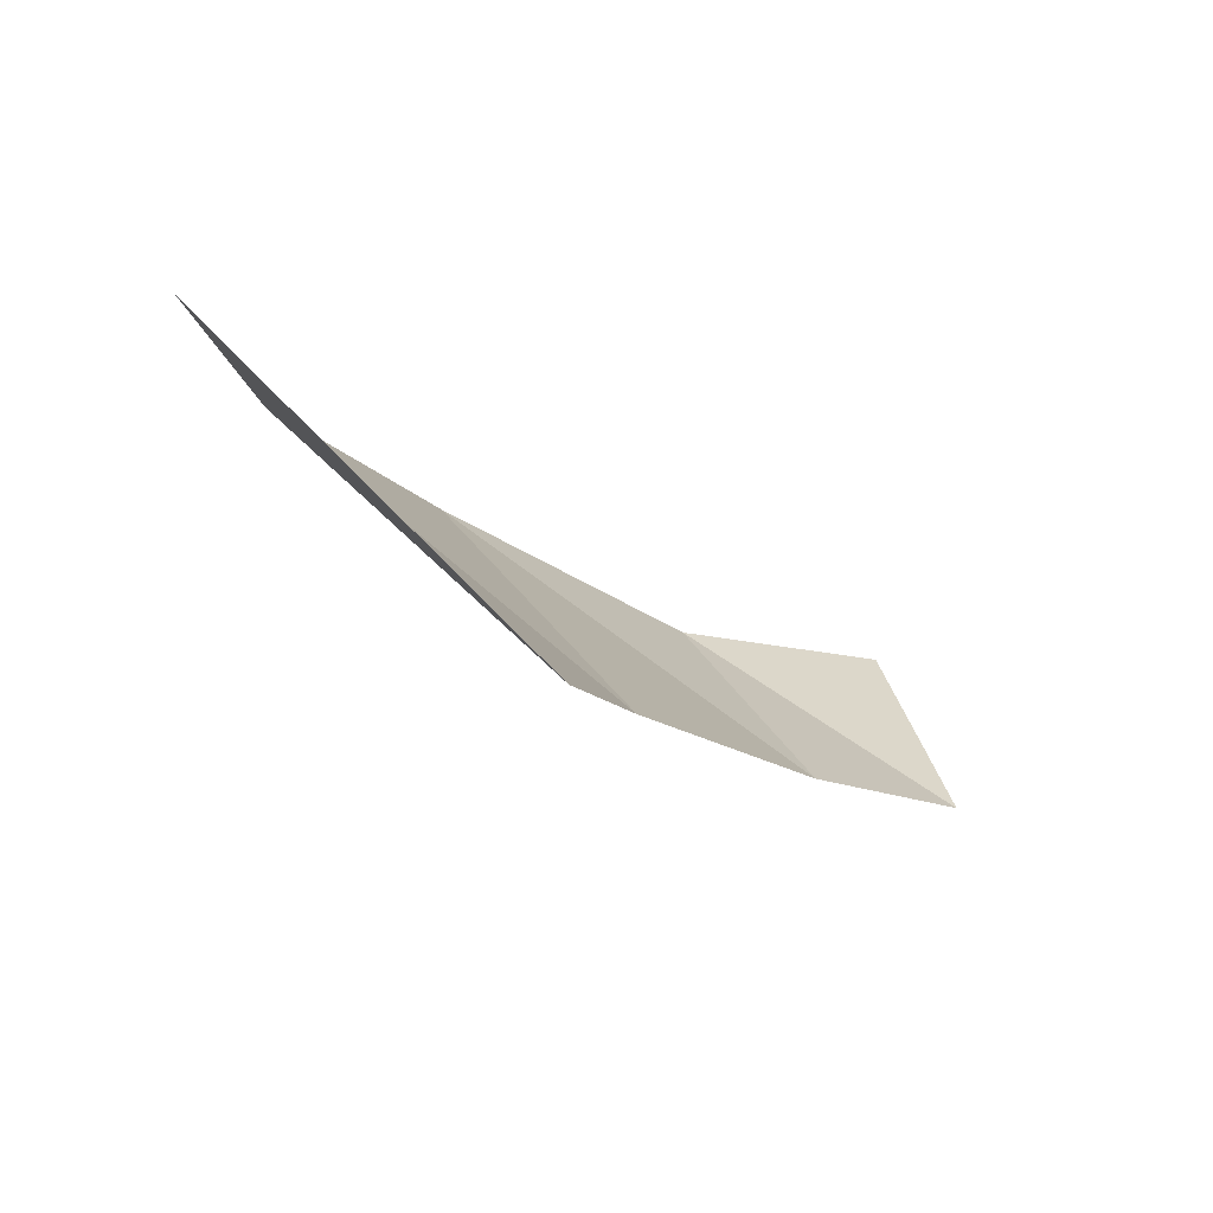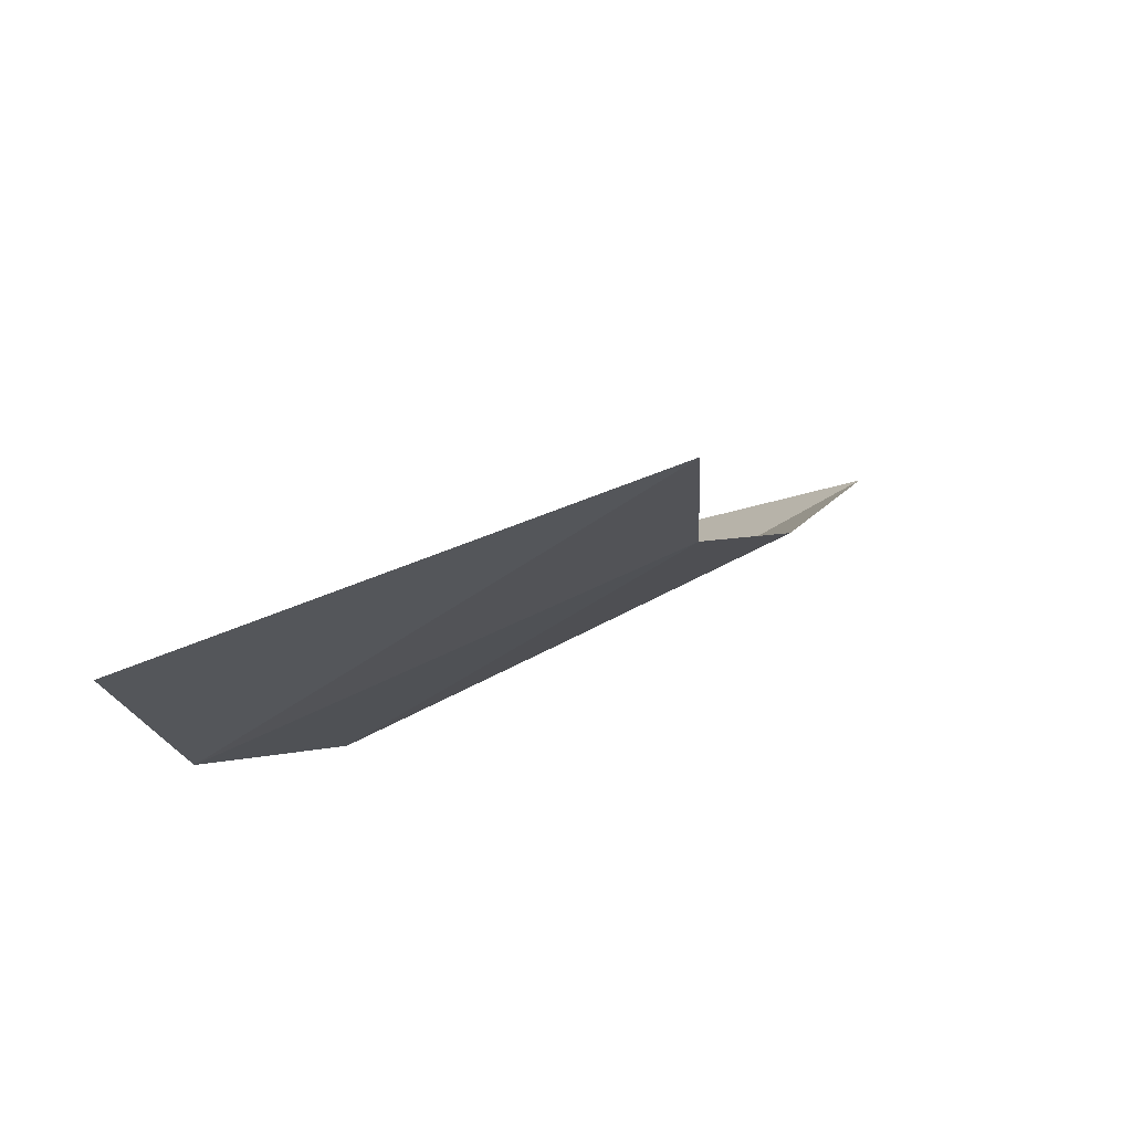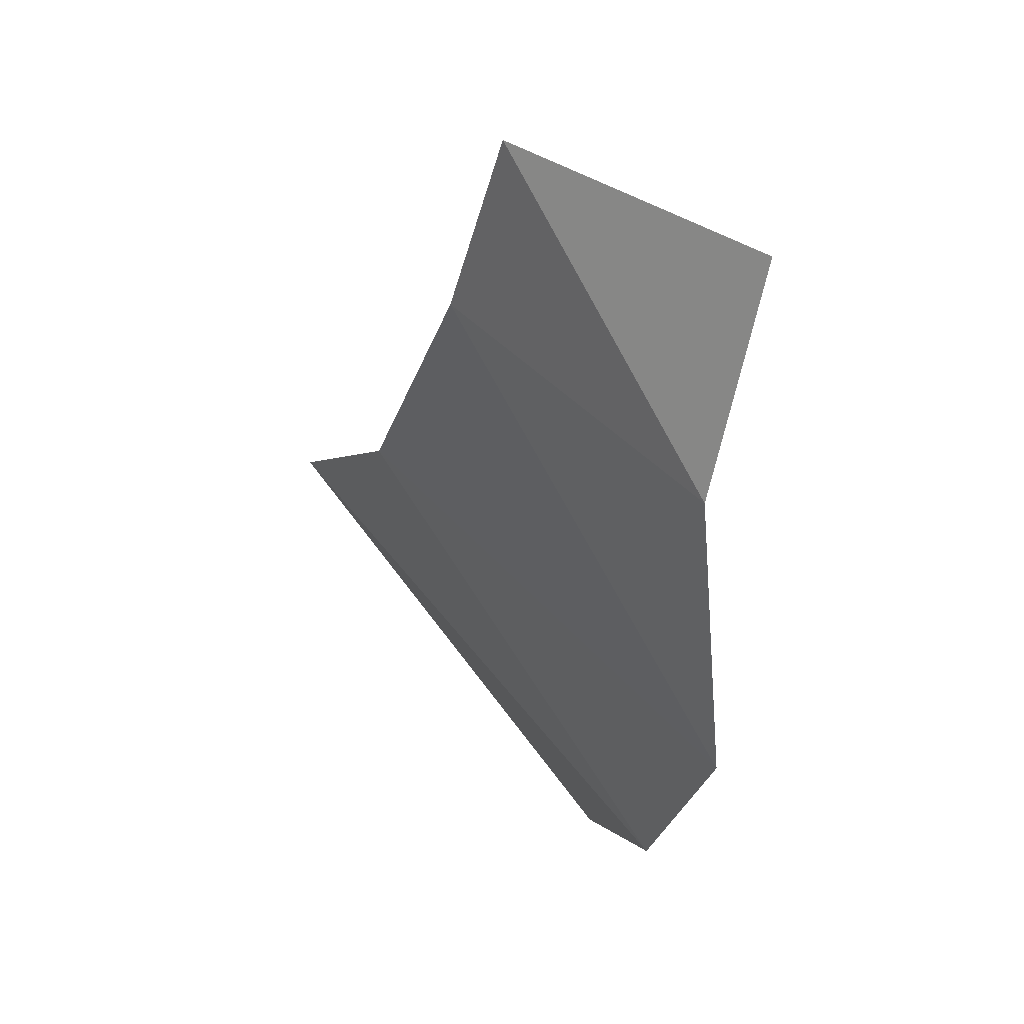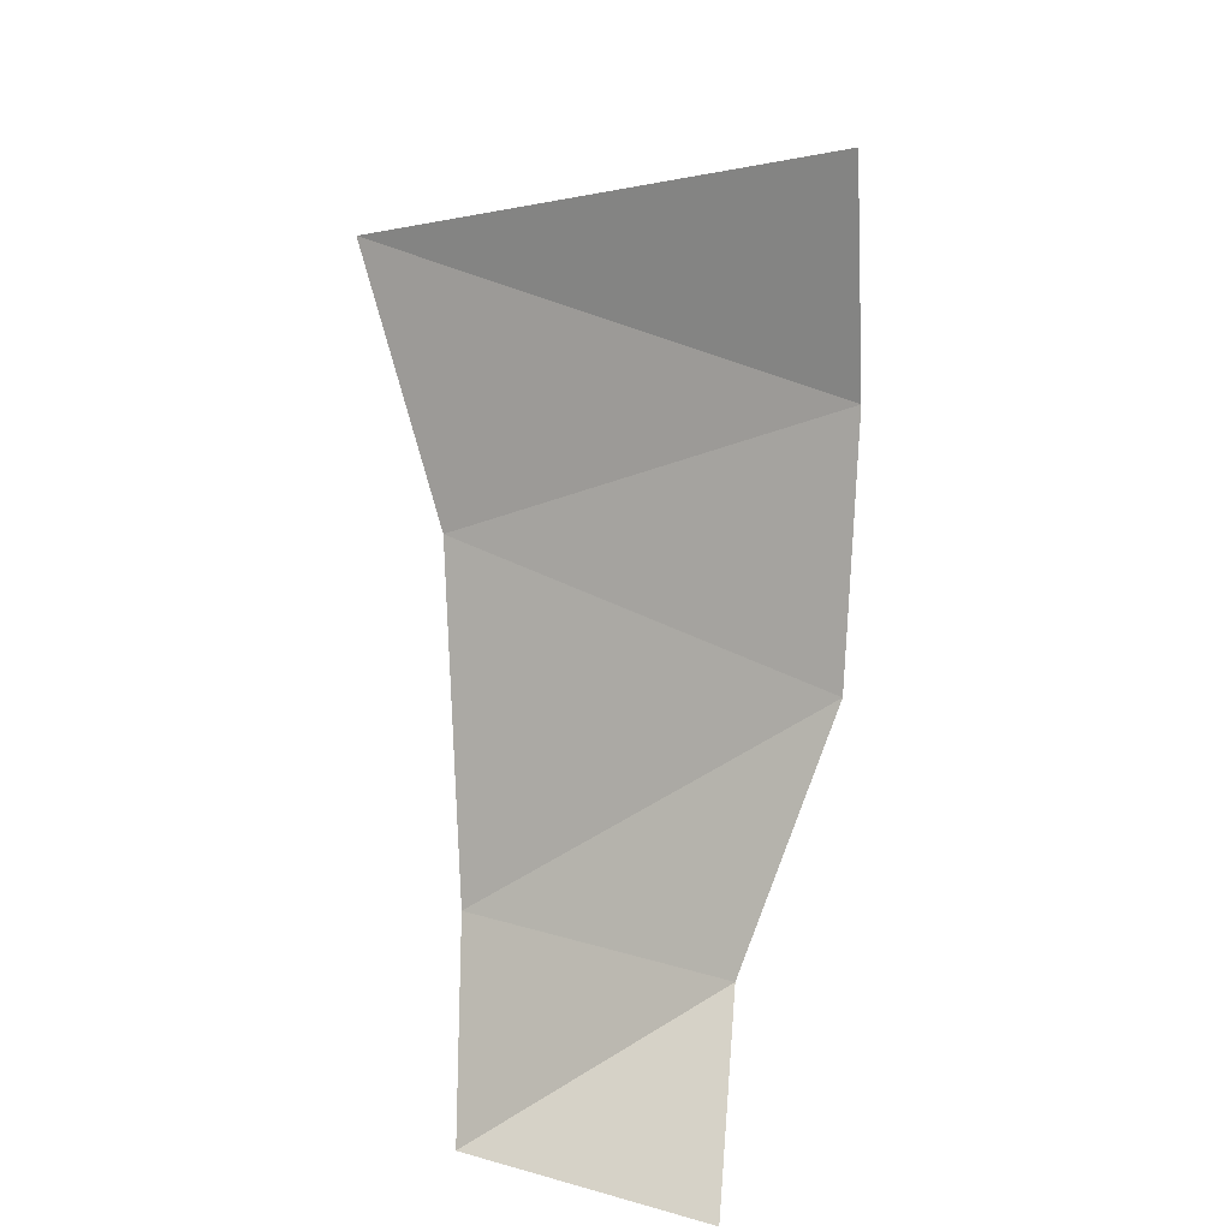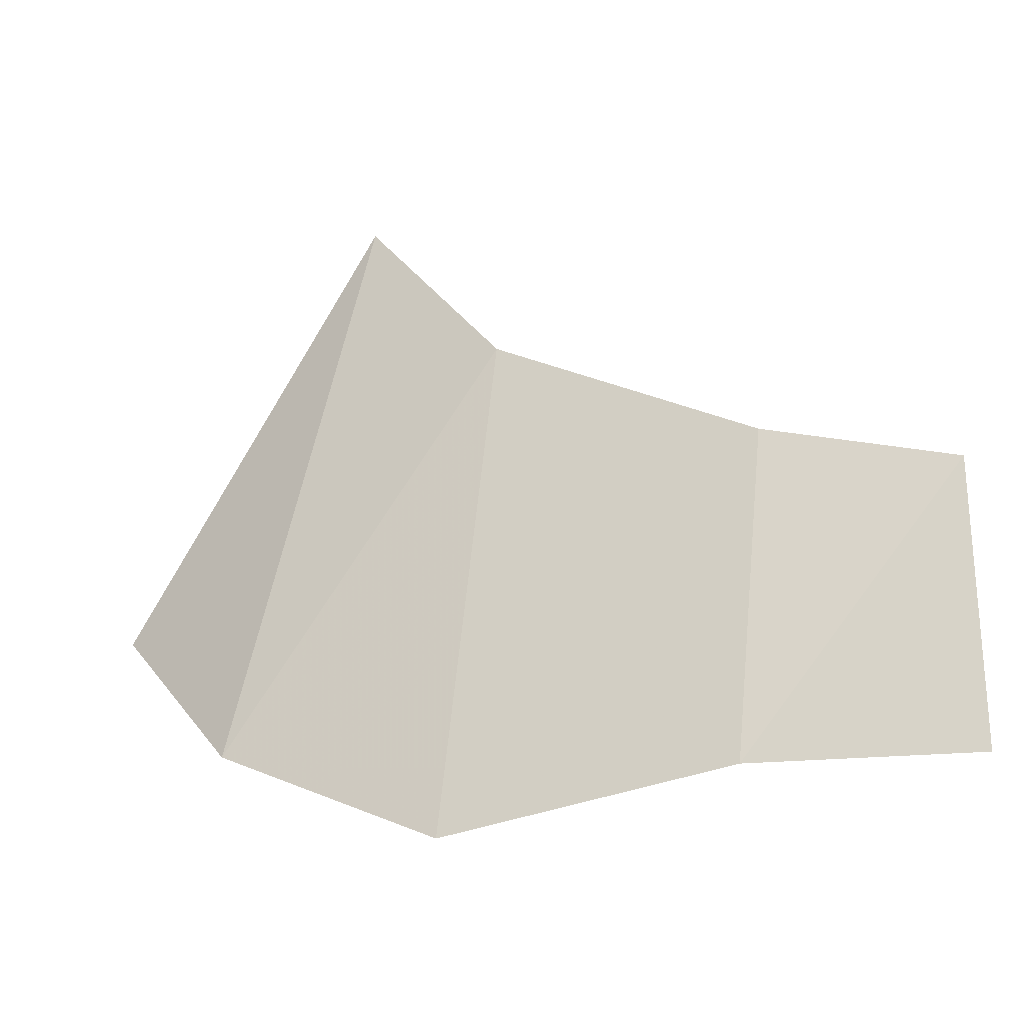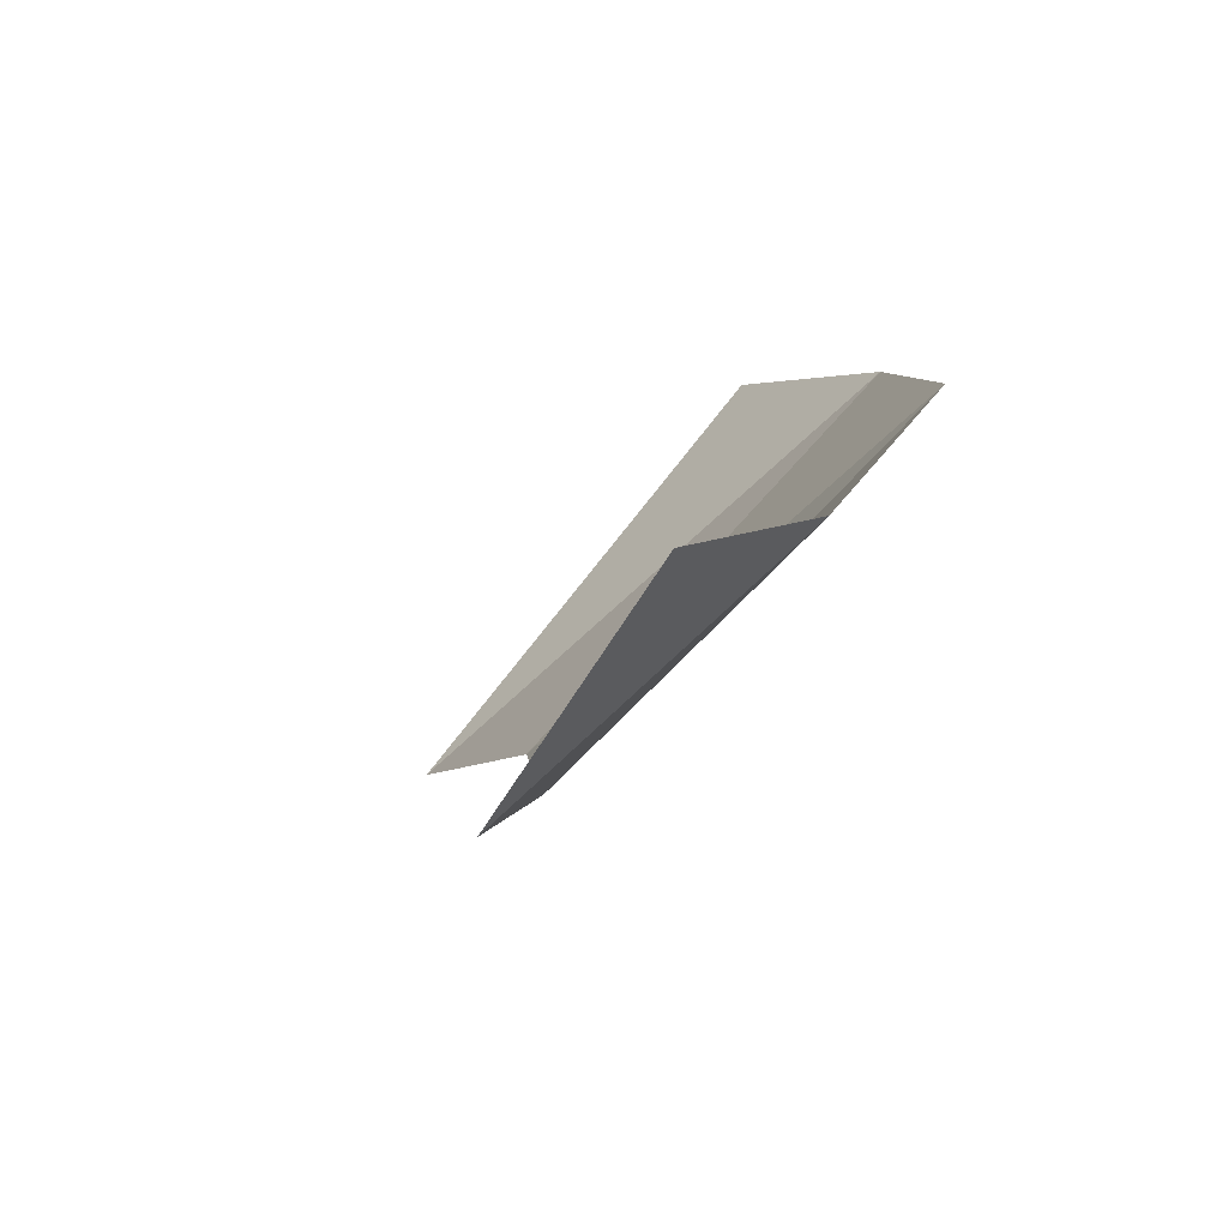
<metadata>
{"format":"obj","ext":"obj","renderer":"f3d","projection":"perspective","resolution":1024,"background":"white","views":[{"elev":-23.0,"azim":160.5,"up":"+Z"},{"elev":41.7,"azim":122.3,"up":"+Y"},{"elev":-63.2,"azim":-101.9,"up":"+Y"},{"elev":61.5,"azim":-85.5,"up":"+Y"},{"elev":-68.0,"azim":-177.2,"up":"+Y"},{"elev":8.5,"azim":-57.6,"up":"+Z"}]}
</metadata>
<code>
v 0.2056 -2.186 -0.5013
v 0.3445 -2.287 -0.3367
v 0.2399 -2.368 -0.3348
v 0.3445 -2.287 -0.3367
v 0.2056 -2.186 -0.5013
v 0.2688 -2.083 -0.5341
v 0.2688 -2.083 -0.5341
v 0.4028 -2.182 -0.3486
v 0.3445 -2.287 -0.3367
v 0.2399 -2.368 -0.3348
v 0.08695 -2.275 -0.4862
v 0.2056 -2.186 -0.5013
v 0.2399 -2.368 -0.3348
v 0.1072 -2.385 -0.375
v 0.08695 -2.275 -0.4862
v 0.1072 -2.385 -0.375
v 0 -2.385 -0.3756
v 0 -2.306 -0.4807
v 0.1072 -2.385 -0.375
v 0 -2.306 -0.4807
v 0.08695 -2.275 -0.4862
g mesh7095648
f 1 2 3
f 4 5 6
f 7 8 9
f 10 11 12
f 13 14 15
f 16 17 18
f 19 20 21

</code>
